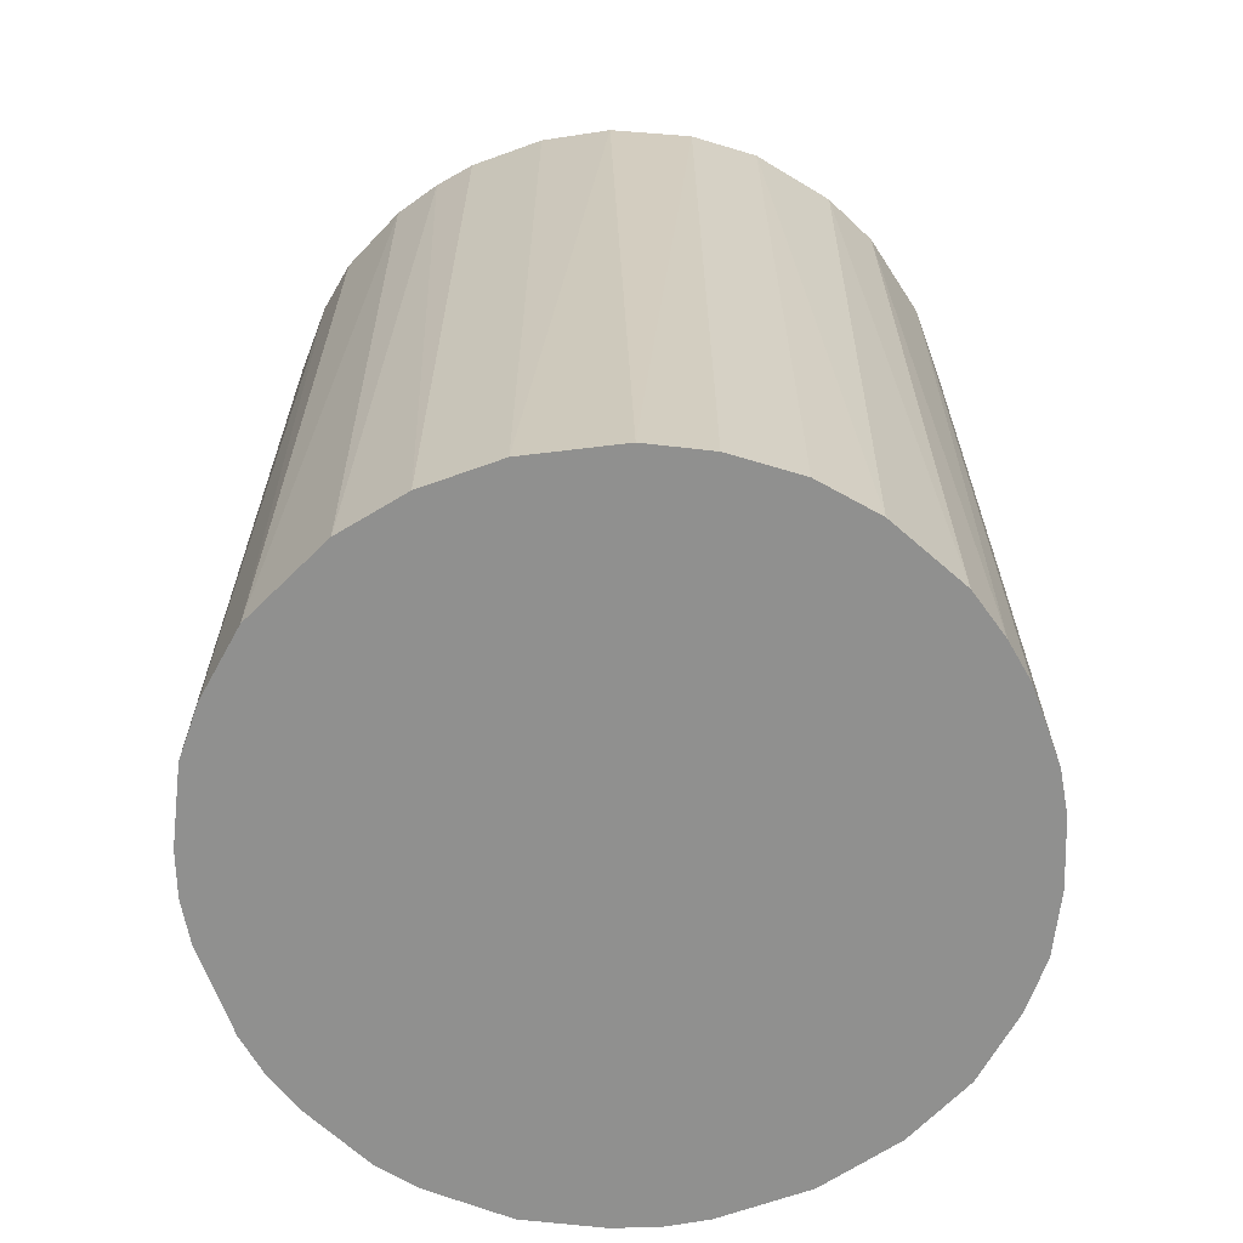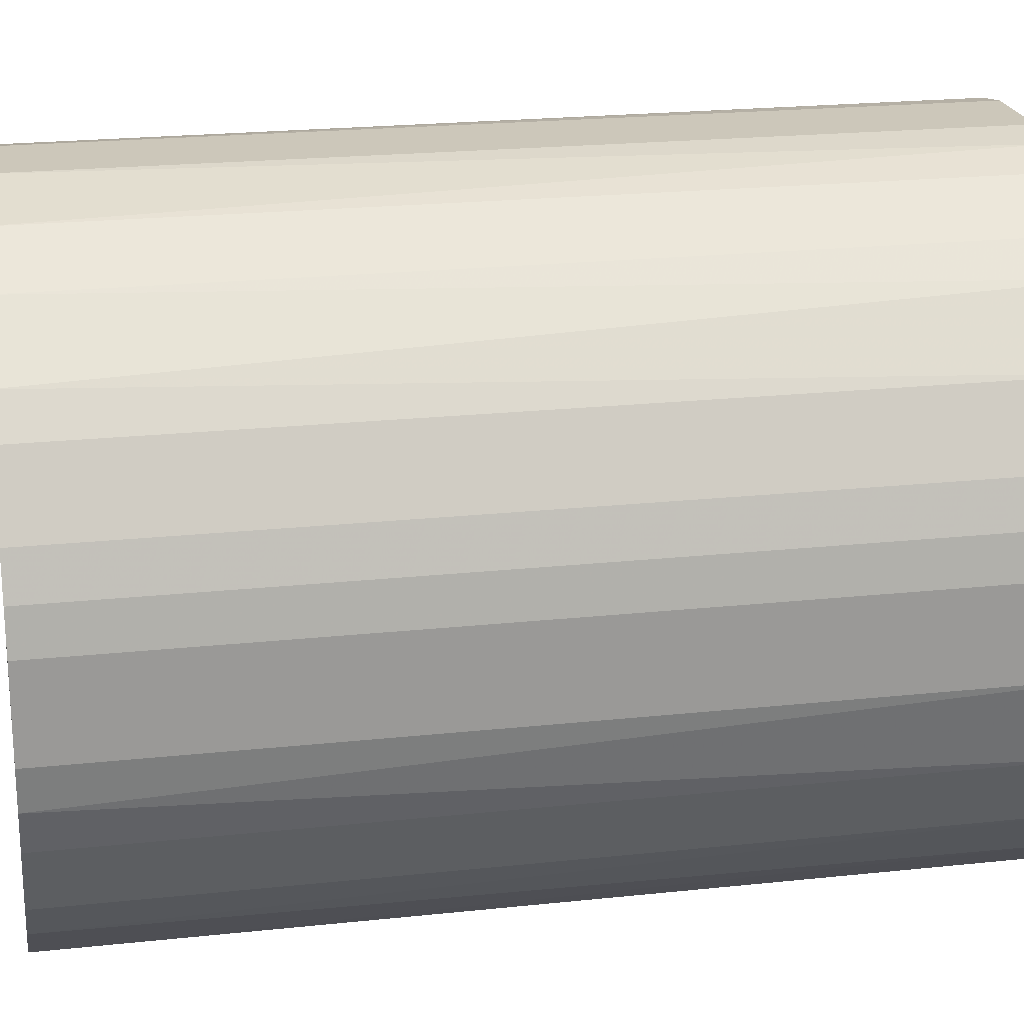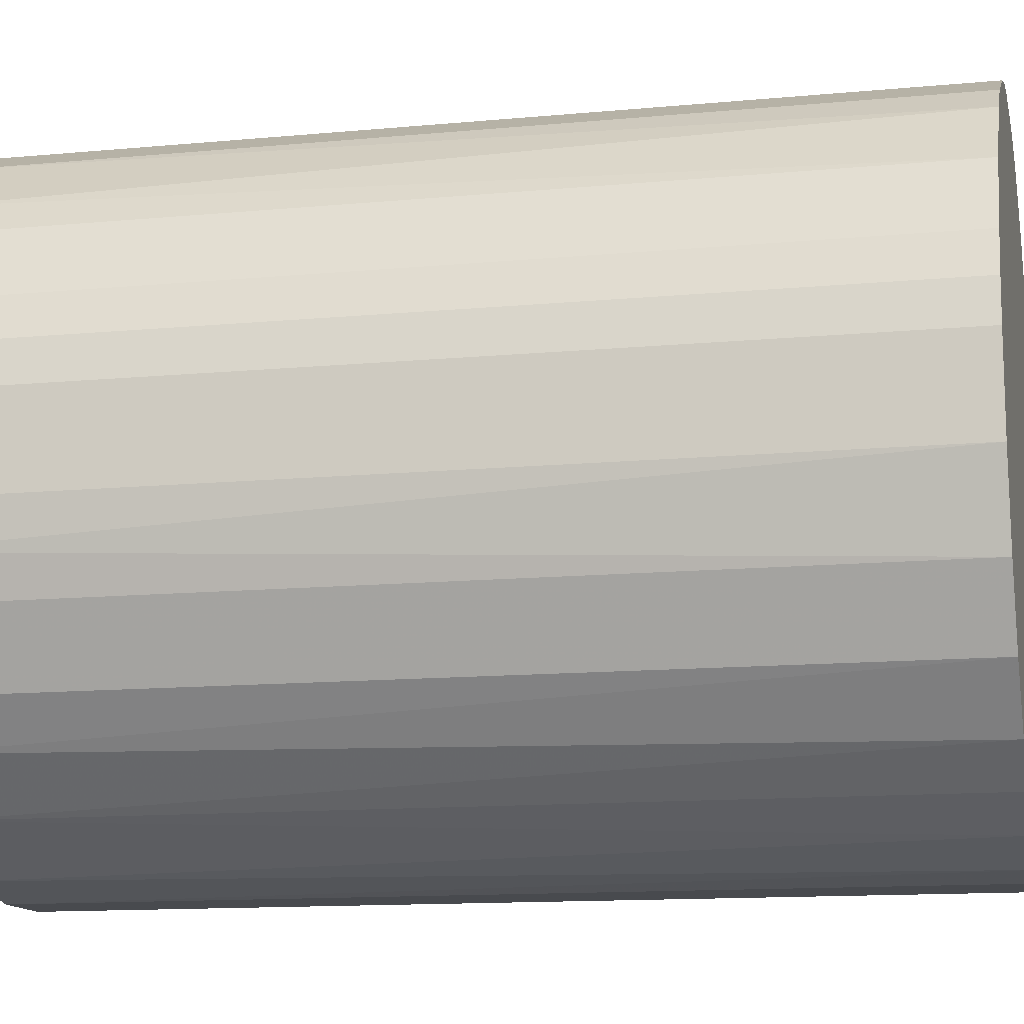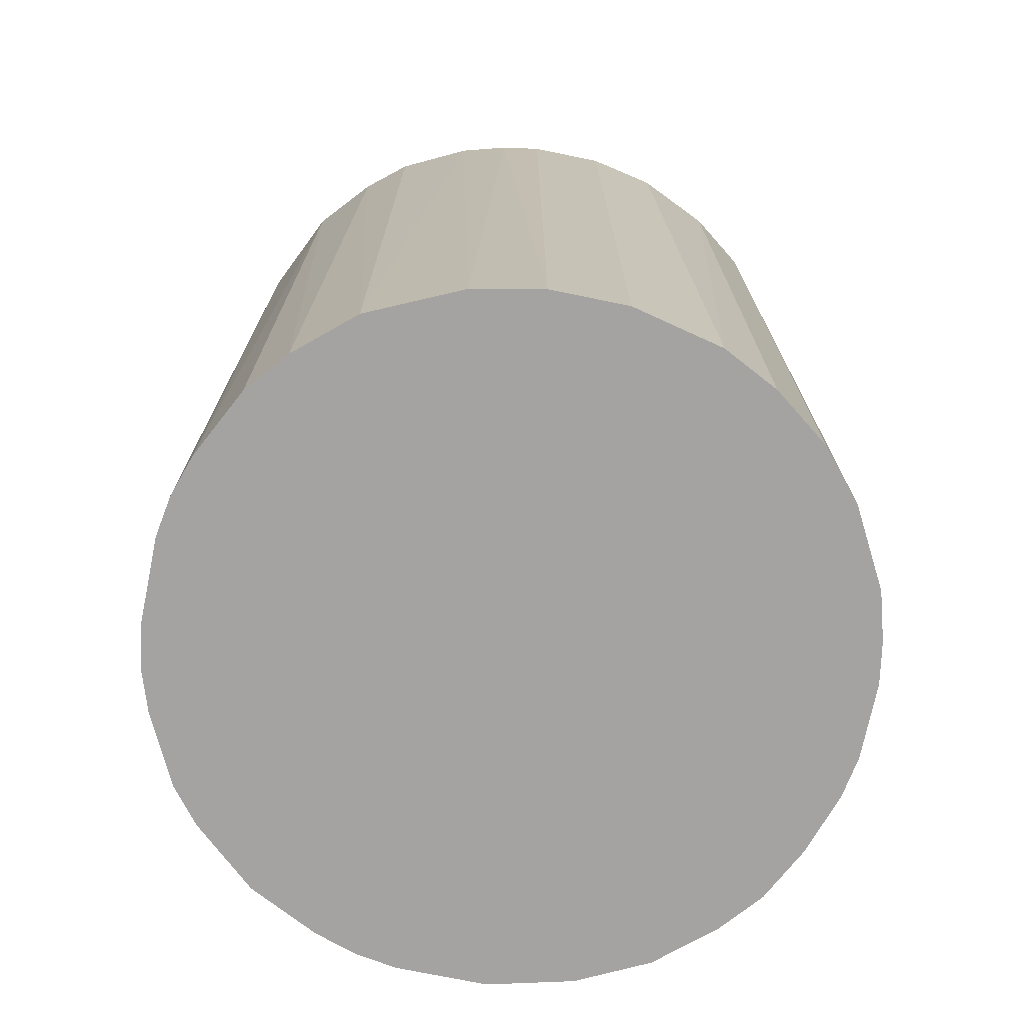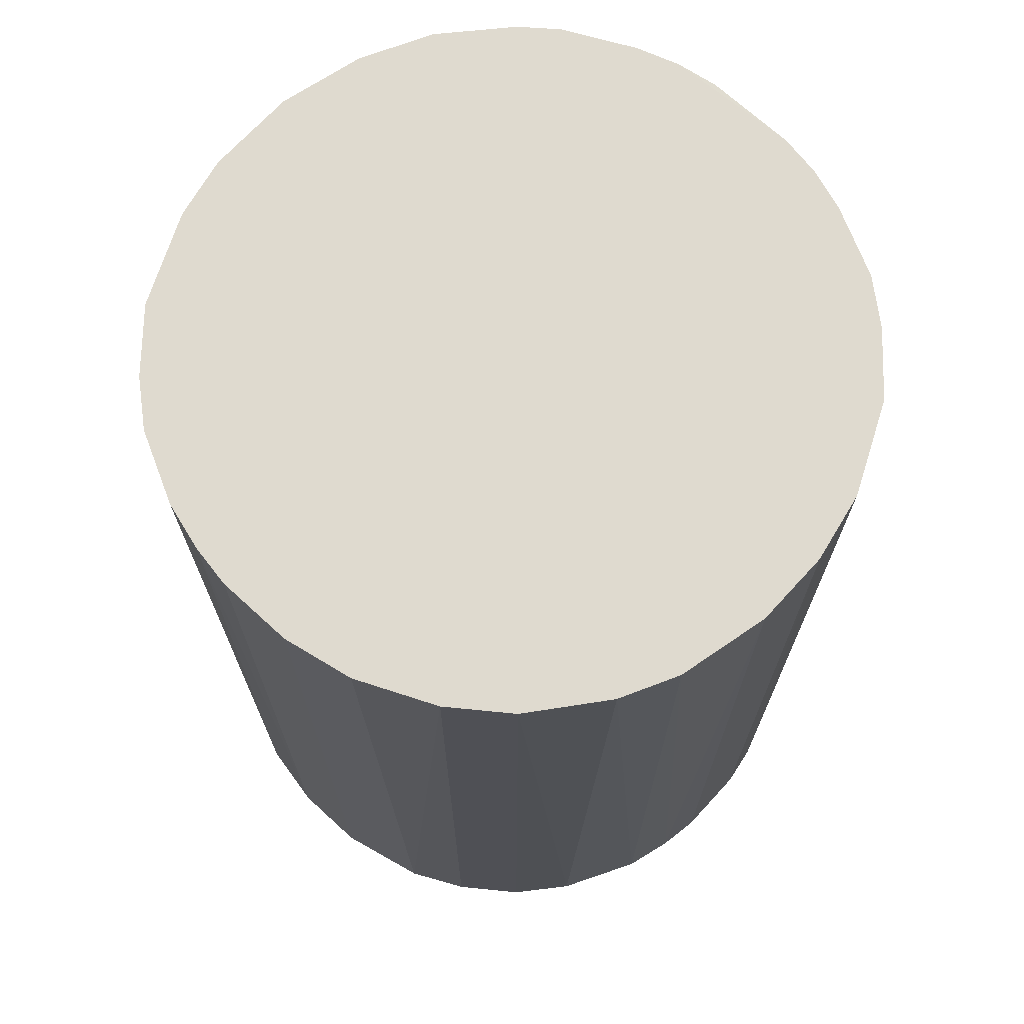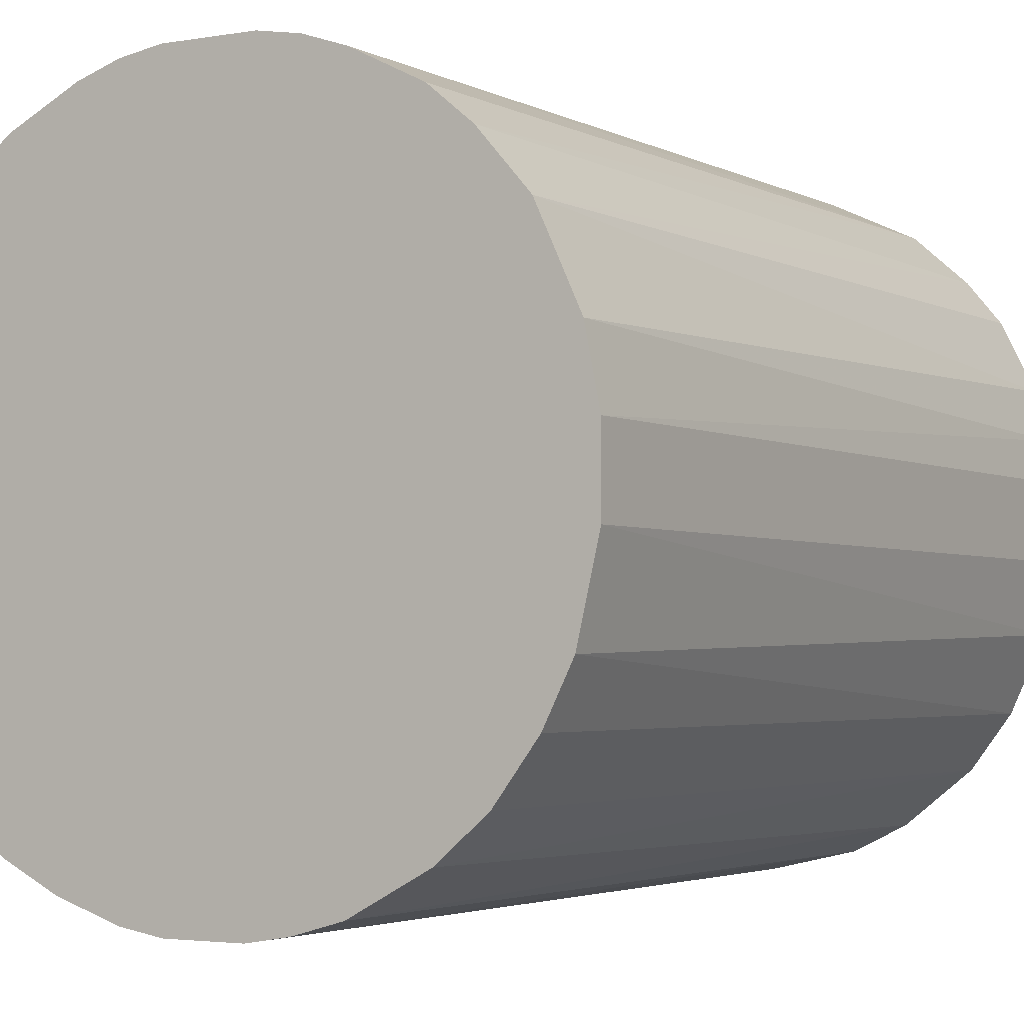
<metadata>
{"format":"obj","ext":"obj","renderer":"f3d","projection":"perspective","resolution":1024,"background":"white","views":[{"elev":-65.6,"azim":-70.0,"up":"+Z"},{"elev":21.4,"azim":79.2,"up":"+Y"},{"elev":-12.9,"azim":102.3,"up":"+Y"},{"elev":-73.1,"azim":-101.6,"up":"+Z"},{"elev":70.6,"azim":-47.5,"up":"+Z"},{"elev":-3.0,"azim":-149.0,"up":"+Y"}]}
</metadata>
<code>
o convex_0
v -0.00691 0.0211 0.0289
v -0.002464 -0.02203 -0.0289
v -0.005131 -0.02158 -0.0289
v 0.002867 0.02199 -0.0289
v 0.02154 -0.005575 0.0289
v -0.02114 -0.00691 0.0289
v -0.02114 0.006869 -0.0289
v 0.02199 -0.002908 -0.0289
v 0.00687 -0.02114 0.0289
v 0.01665 0.01487 0.0289
v 0.01532 -0.01624 -0.0289
v -0.01892 -0.0118 -0.0289
v -0.0118 -0.01892 0.0289
v 0.01843 0.01265 -0.0289
v -0.01847 0.01265 0.0289
v -0.01269 0.01843 -0.0289
v 0.008205 0.02065 0.0289
v 0.02154 0.005534 0.0289
v 0.01843 -0.01269 0.0289
v 0.01265 0.01843 -0.0289
v -0.02203 0.002423 0.0289
v -0.02203 -0.002464 -0.0289
v -0.002464 -0.02203 0.0289
v 0.00509 -0.02158 -0.0289
v -0.01314 -0.01802 -0.0289
v -0.01625 -0.01536 0.0289
v 0.02065 -0.008246 -0.0289
v -0.005575 0.02154 -0.0289
v 0.02154 0.005534 -0.0289
v 0.01265 -0.01847 0.0289
v -0.002907 0.02199 0.0289
v -0.01847 0.01265 -0.0289
v -0.01269 0.01843 0.0289
v 0.009093 -0.02025 -0.0289
v -0.02069 0.008205 0.0289
v 0.002867 0.02199 0.0289
v 0.02199 0.002866 0.0289
v -0.008246 -0.02069 0.0289
v 0.01265 0.01843 0.0289
v 0.02065 0.008205 0.0289
v 0.002423 -0.02203 0.0289
v 0.005534 0.02154 -0.0289
v 0.01843 -0.01269 -0.0289
v -0.02069 -0.008246 -0.0289
v -0.01892 -0.0118 0.0289
v -0.01536 0.01621 -0.0289
v -0.008246 -0.02069 -0.0289
v -0.02203 0.002423 -0.0289
v -0.02203 -0.002464 0.0289
v -0.01625 -0.01536 -0.0289
v 0.01487 0.01665 -0.0289
v 0.01265 -0.01847 -0.0289
v 0.01621 -0.01536 0.0289
v 0.01843 0.01265 0.0289
v -0.01625 0.01532 0.0289
v -0.008246 0.02065 -0.0289
v 0.02199 -0.002908 0.0289
v -0.002907 0.02199 -0.0289
v 0.02199 0.002866 -0.0289
v 0.002423 -0.02203 -0.0289
v 0.02065 0.008205 -0.0289
v 0.02065 -0.008246 0.0289
v 0.008205 0.02065 -0.0289
v -0.02158 0.00509 0.0289
f 48 21 64
f 2 3 4
f 5 1 6
f 4 3 7
f 2 4 8
f 5 6 9
f 1 5 10
f 2 8 11
f 7 3 12
f 9 6 13
f 8 4 14
f 6 1 15
f 4 7 16
f 1 10 17
f 10 5 18
f 5 9 19
f 14 4 20
f 6 15 21
f 7 12 22
f 3 2 23
f 9 13 23
f 2 11 24
f 12 3 25
f 25 13 26
f 13 6 26
f 8 5 27
f 11 8 27
f 4 16 28
f 8 14 29
f 19 9 30
f 1 17 31
f 28 1 31
f 16 7 32
f 15 1 33
f 24 11 34
f 9 24 34
f 30 9 34
f 21 15 35
f 32 7 35
f 15 32 35
f 31 17 36
f 4 31 36
f 29 18 37
f 3 23 38
f 23 13 38
f 17 10 39
f 20 17 39
f 10 18 40
f 18 29 40
f 23 2 41
f 9 23 41
f 24 9 41
f 20 4 42
f 4 36 42
f 36 17 42
f 11 27 43
f 27 19 43
f 6 22 44
f 22 12 44
f 26 6 45
f 12 26 45
f 6 44 45
f 44 12 45
f 16 32 46
f 33 16 46
f 25 3 47
f 13 25 47
f 3 38 47
f 38 13 47
f 7 22 48
f 22 21 48
f 6 21 49
f 22 6 49
f 21 22 49
f 12 25 50
f 25 26 50
f 26 12 50
f 10 14 51
f 14 20 51
f 39 10 51
f 20 39 51
f 11 30 52
f 34 11 52
f 30 34 52
f 19 30 53
f 30 11 53
f 11 43 53
f 43 19 53
f 14 10 54
f 10 40 54
f 40 14 54
f 32 15 55
f 15 33 55
f 46 32 55
f 33 46 55
f 1 28 56
f 28 16 56
f 33 1 56
f 16 33 56
f 5 8 57
f 18 5 57
f 8 37 57
f 37 18 57
f 4 28 58
f 31 4 58
f 28 31 58
f 8 29 59
f 37 8 59
f 29 37 59
f 2 24 60
f 41 2 60
f 24 41 60
f 29 14 61
f 14 40 61
f 40 29 61
f 5 19 62
f 27 5 62
f 19 27 62
f 17 20 63
f 20 42 63
f 42 17 63
f 35 7 64
f 21 35 64
f 7 48 64

</code>
